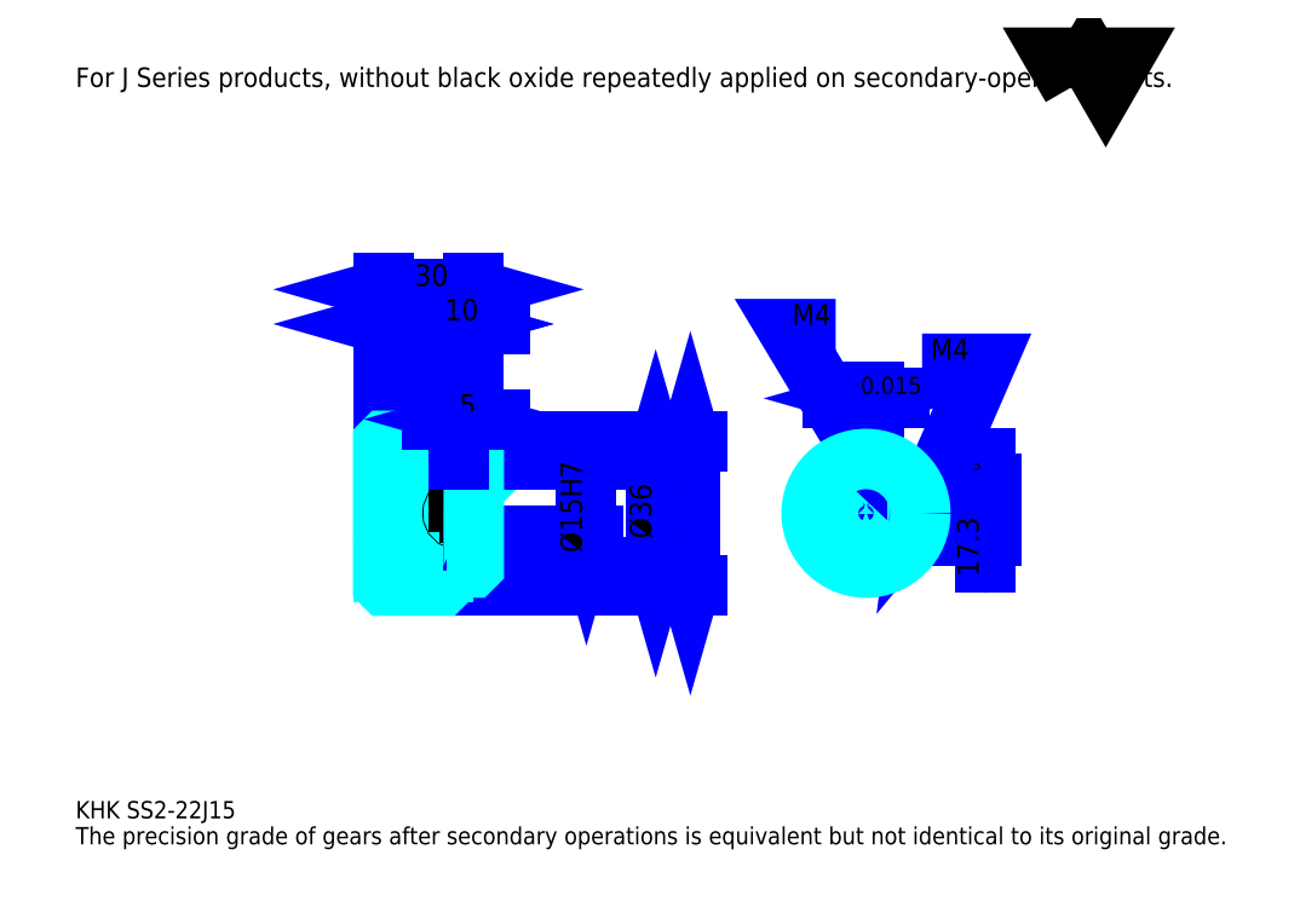
<metadata>
{"format":"dxf","ext":"dxf","renderer":"ezdxf+matplotlib","layout":"modelspace","background":"white","min_lineweight":24,"dpi":150}
</metadata>
<code>
0
SECTION
2
ENTITIES
0
TEXT
8
0
10
14.35
20
15.78
40
5.739
41
1
1
KHK SS2-22J15
7
KANJI
50
0
51
0
0
TEXT
8
0
10
14.35
20
7.174
40
5.739
41
1
1
The precision grade of gears after secondary operations is equivalent but not identical to its original grade.
7
KANJI
50
0
51
0
0
TEXT
8
0
10
14.35
20
258.3
40
6.457
41
1
1
For J Series products, without black oxide repeatedly applied on secondary-operated parts.
7
KANJI
50
0
51
0
0
POLYLINE
8
0
66
     1
70
     2
0
VERTEX
8
0
10
344.3
20
258.3
0
VERTEX
8
0
10
338.8
20
268
0
VERTEX
8
0
10
361.1
20
268
0
VERTEX
8
0
10
355.5
20
258.3
0
VERTEX
8
0
10
349.9
20
268
0
VERTEX
8
0
10
344.3
20
258.3
0
SEQEND
0
LINE
8
0
10
218
20
140.9
11
218
21
92.93
0
POLYLINE
8
0
66
     1
70
     2
0
VERTEX
8
0
10
219.4
20
135.9
0
VERTEX
8
0
10
218
20
140.9
0
VERTEX
8
0
10
216.5
20
135.9
0
SEQEND
0
POLYLINE
8
0
66
     1
70
     2
0
VERTEX
8
0
10
216.5
20
97.96
0
VERTEX
8
0
10
218
20
92.93
0
VERTEX
8
0
10
219.4
20
97.96
0
SEQEND
0
LINE
8
0
10
146.2
20
140.9
11
220.1
21
140.9
0
LINE
8
0
10
146.2
20
92.93
11
220.1
21
92.93
0
TEXT
8
0
10
216.5
20
108.5
40
7.174
41
1
1
%%c48
7
KANJI
50
90
51
0
0
LINE
8
DASHDOT
10
111.9
20
138.9
11
140.5
21
138.9
0
LINE
8
DASHDOT
10
111.9
20
94.93
11
140.5
21
94.93
0
LINE
8
DASHDOT
10
111.9
20
116.9
11
150.5
21
116.9
0
LINE
8
0
10
136.2
20
140.4
11
136.2
21
140.9
0
LINE
8
0
10
116.2
20
140.4
11
116.2
21
140.9
0
LINE
8
0
10
137.2
20
134.9
11
146.2
21
134.9
0
LINE
8
0
10
137.2
20
98.93
11
146.2
21
98.93
0
LINE
8
0
10
135.7
20
140.9
11
146.2
21
140.9
0
LINE
8
0
10
135.7
20
92.93
11
146.2
21
92.93
0
LINE
8
0
10
116.2
20
136.4
11
136.2
21
136.4
0
LINE
8
0
10
116.2
20
97.43
11
136.2
21
97.43
0
LINE
8
0
10
145.7
20
109.4
11
146.2
21
108.9
0
LINE
8
0
10
145.7
20
124.4
11
146.2
21
124.9
0
LINE
8
0
10
116.7
20
124.4
11
116.7
21
109.4
0
POLYLINE
8
0
66
     1
70
     2
0
VERTEX
8
0
10
116.2
20
108.9
0
VERTEX
8
0
10
116.7
20
109.4
0
VERTEX
8
0
10
145.7
20
109.4
0
VERTEX
8
0
10
145.7
20
124.4
0
VERTEX
8
0
10
116.7
20
124.4
0
VERTEX
8
0
10
116.2
20
124.9
0
SEQEND
0
ARC
8
0
10
137.2
20
135.9
40
1
50
180
51
270
0
ARC
8
0
10
137.2
20
97.93
40
1
50
90
51
180
0
LINE
8
0
10
146.2
20
134.4
11
146.2
21
140.9
0
LINE
8
0
10
116.2
20
179.7
11
136.2
21
179.7
0
POLYLINE
8
0
66
     1
70
     2
0
VERTEX
8
0
10
121.2
20
181.1
0
VERTEX
8
0
10
116.2
20
179.7
0
VERTEX
8
0
10
121.2
20
178.2
0
SEQEND
0
POLYLINE
8
0
66
     1
70
     2
0
VERTEX
8
0
10
131.2
20
178.2
0
VERTEX
8
0
10
136.2
20
179.7
0
VERTEX
8
0
10
131.2
20
181.1
0
SEQEND
0
LINE
8
0
10
136.2
20
140.9
11
136.2
21
181.8
0
TEXT
8
0
10
121.6
20
180.8
40
7.174
41
1
1
20
7
KANJI
50
0
51
0
0
LINE
8
0
10
116.2
20
191.2
11
146.2
21
191.2
0
POLYLINE
8
0
66
     1
70
     2
0
VERTEX
8
0
10
121.2
20
192.6
0
VERTEX
8
0
10
116.2
20
191.2
0
VERTEX
8
0
10
121.2
20
189.7
0
SEQEND
0
POLYLINE
8
0
66
     1
70
     2
0
VERTEX
8
0
10
141.2
20
189.7
0
VERTEX
8
0
10
146.2
20
191.2
0
VERTEX
8
0
10
141.2
20
192.6
0
SEQEND
0
LINE
8
0
10
116.2
20
140.9
11
116.2
21
193.3
0
LINE
8
0
10
146.2
20
140.9
11
146.2
21
193.3
0
TEXT
8
0
10
126.6
20
192.3
40
7.174
41
1
1
30
7
KANJI
50
0
51
0
0
LINE
8
0
10
154.8
20
179.7
11
127.6
21
179.7
0
POLYLINE
8
0
66
     1
70
     2
0
VERTEX
8
0
10
131.2
20
178.2
0
VERTEX
8
0
10
136.2
20
179.7
0
VERTEX
8
0
10
131.2
20
181.1
0
SEQEND
0
POLYLINE
8
0
66
     1
70
     2
0
VERTEX
8
0
10
151.2
20
181.1
0
VERTEX
8
0
10
146.2
20
179.7
0
VERTEX
8
0
10
151.2
20
178.2
0
SEQEND
0
TEXT
8
0
10
136.6
20
180.8
40
7.174
41
1
1
10
7
KANJI
50
0
51
0
0
LINE
8
0
10
206.5
20
134.9
11
206.5
21
98.93
0
POLYLINE
8
0
66
     1
70
     2
0
VERTEX
8
0
10
207.9
20
129.9
0
VERTEX
8
0
10
206.5
20
134.9
0
VERTEX
8
0
10
205
20
129.9
0
SEQEND
0
POLYLINE
8
0
66
     1
70
     2
0
VERTEX
8
0
10
205
20
104
0
VERTEX
8
0
10
206.5
20
98.93
0
VERTEX
8
0
10
207.9
20
104
0
SEQEND
0
LINE
8
0
10
146.2
20
134.9
11
208.6
21
134.9
0
LINE
8
0
10
146.2
20
98.93
11
208.6
21
98.93
0
TEXT
8
0
10
205
20
108.5
40
7.174
41
1
1
%%c36
7
KANJI
50
90
51
0
0
LINE
8
DASHDOT
10
276.1
20
142.1
11
276.1
21
94.63
0
LINE
8
DASHDOT
10
253.8
20
116.9
11
298.4
21
116.9
0
LINE
8
0
10
287.2
20
155
11
265
21
155
0
POLYLINE
8
0
66
     1
70
     2
0
VERTEX
8
0
10
268.6
20
153.6
0
VERTEX
8
0
10
273.6
20
155
0
VERTEX
8
0
10
268.6
20
156.5
0
SEQEND
0
POLYLINE
8
0
66
     1
70
     2
0
VERTEX
8
0
10
283.7
20
156.5
0
VERTEX
8
0
10
278.6
20
155
0
VERTEX
8
0
10
283.7
20
153.6
0
SEQEND
0
LINE
8
0
10
273.6
20
126.7
11
273.6
21
157.2
0
LINE
8
0
10
278.6
20
126.7
11
278.6
21
157.2
0
TEXT
8
0
10
261.3
20
156.5
40
7.174
41
1
1
5
7
KANJI
50
0
51
0
0
TEXT
8
0
10
268.4
20
156.5
40
5.739
41
1
1
%%p0.015
7
KANJI
50
0
51
0
0
LINE
8
0
10
315.7
20
100.8
11
315.7
21
135.3
0
POLYLINE
8
0
66
     1
70
     2
0
VERTEX
8
0
10
314.2
20
131.8
0
VERTEX
8
0
10
315.7
20
126.7
0
VERTEX
8
0
10
317.1
20
131.8
0
SEQEND
0
POLYLINE
8
0
66
     1
70
     2
0
VERTEX
8
0
10
317.1
20
104.4
0
VERTEX
8
0
10
315.7
20
109.4
0
VERTEX
8
0
10
314.2
20
104.4
0
SEQEND
0
LINE
8
0
10
278.6
20
126.7
11
317.8
21
126.7
0
LINE
8
0
10
276.1
20
109.4
11
317.8
21
109.4
0
TEXT
8
0
10
313.5
20
95.9
40
7.174
41
1
1
17.3
7
KANJI
50
90
51
0
0
TEXT
8
0
10
313.9
20
127
40
3.587
41
1
1

7
KANJI
50
90
51
0
0
TEXT
8
0
10
309.5
20
127
40
3.587
41
1
1
+
7
KANJI
50
90
51
0
0
TEXT
8
0
10
313.9
20
131
40
3.587
41
1
1
0
7
KANJI
50
90
51
0
0
TEXT
8
0
10
309.5
20
131
40
3.587
41
1
1
0.1
7
KANJI
50
90
51
0
0
ARC
8
0
10
276.1
20
116.9
40
7.5
50
109.5
51
70.53
0
POLYLINE
8
0
66
     1
70
     2
0
VERTEX
8
0
10
278.6
20
124
0
VERTEX
8
0
10
278.6
20
126.7
0
VERTEX
8
0
10
273.6
20
126.7
0
VERTEX
8
0
10
273.6
20
124
0
SEQEND
0
LINE
8
0
10
116.2
20
126.7
11
146.2
21
126.7
0
POLYLINE
8
DASHDOT
66
     1
70
     2
0
VERTEX
8
DASHDOT
10
141.2
20
139.2
0
VERTEX
8
DASHDOT
10
141.2
20
122.4
0
SEQEND
0
POLYLINE
8
0
66
     1
70
     2
0
VERTEX
8
0
10
143.2
20
134.9
0
VERTEX
8
0
10
143.2
20
126.7
0
SEQEND
0
POLYLINE
8
0
66
     1
70
     2
0
VERTEX
8
0
10
139.2
20
134.9
0
VERTEX
8
0
10
139.2
20
126.7
0
SEQEND
0
POLYLINE
8
0
66
     1
70
     2
0
VERTEX
8
0
10
142.8
20
134.9
0
VERTEX
8
0
10
142.8
20
126.7
0
SEQEND
0
POLYLINE
8
0
66
     1
70
     2
0
VERTEX
8
0
10
139.6
20
134.9
0
VERTEX
8
0
10
139.6
20
126.7
0
SEQEND
0
POLYLINE
8
0
66
     1
70
     2
0
VERTEX
8
0
10
274.1
20
126.7
0
VERTEX
8
0
10
274.1
20
134.8
0
SEQEND
0
POLYLINE
8
0
66
     1
70
     2
0
VERTEX
8
0
10
278.1
20
126.7
0
VERTEX
8
0
10
278.1
20
134.8
0
SEQEND
0
POLYLINE
8
0
66
     1
70
     2
0
VERTEX
8
0
10
274.5
20
126.7
0
VERTEX
8
0
10
274.5
20
134.9
0
SEQEND
0
POLYLINE
8
0
66
     1
70
     2
0
VERTEX
8
0
10
277.8
20
126.7
0
VERTEX
8
0
10
277.8
20
134.9
0
SEQEND
0
POLYLINE
8
0
66
     1
70
     2
0
VERTEX
8
0
10
276.1
20
134.9
0
VERTEX
8
0
10
250.3
20
178
0
VERTEX
8
0
10
266.1
20
178
0
SEQEND
0
POLYLINE
8
0
66
     1
70
     2
0
VERTEX
8
0
10
272.3
20
138.5
0
VERTEX
8
0
10
276.1
20
134.9
0
VERTEX
8
0
10
274.8
20
140
0
SEQEND
0
TEXT
8
0
10
251.7
20
179.4
40
6.887
41
1
1
M4
7
KANJI
50
0
51
0
0
CIRCLE
8
0
10
141.2
20
116.9
40
2
0
CIRCLE
8
0
10
141.2
20
116.9
40
1.62
0
POLYLINE
8
DASHDOT
66
     1
70
     2
0
VERTEX
8
DASHDOT
10
134.9
20
116.9
0
VERTEX
8
DASHDOT
10
147.5
20
116.9
0
SEQEND
0
POLYLINE
8
DASHDOT
66
     1
70
     2
0
VERTEX
8
DASHDOT
10
141.2
20
110.6
0
VERTEX
8
DASHDOT
10
141.2
20
123.2
0
SEQEND
0
LINE
8
DASHDOT
10
141.2
20
134.9
11
141.2
21
116.9
0
LINE
8
0
10
141.2
20
134.9
11
141.2
21
140.9
0
POLYLINE
8
0
66
     1
70
     2
0
VERTEX
8
0
10
283.4
20
118.9
0
VERTEX
8
0
10
294
20
118.9
0
SEQEND
0
POLYLINE
8
0
66
     1
70
     2
0
VERTEX
8
0
10
283.4
20
114.9
0
VERTEX
8
0
10
294
20
114.9
0
SEQEND
0
POLYLINE
8
0
66
     1
70
     2
0
VERTEX
8
0
10
283.5
20
118.6
0
VERTEX
8
0
10
294.1
20
118.6
0
SEQEND
0
POLYLINE
8
0
66
     1
70
     2
0
VERTEX
8
0
10
283.5
20
115.3
0
VERTEX
8
0
10
294.1
20
115.3
0
SEQEND
0
POLYLINE
8
0
66
     1
70
     2
0
VERTEX
8
0
10
294.1
20
116.9
0
VERTEX
8
0
10
315.7
20
166.5
0
VERTEX
8
0
10
294.7
20
166.5
0
SEQEND
0
POLYLINE
8
0
66
     1
70
     2
0
VERTEX
8
0
10
294.8
20
122.1
0
VERTEX
8
0
10
294.1
20
116.9
0
VERTEX
8
0
10
297.4
20
121
0
SEQEND
0
TEXT
8
0
10
297.6
20
167.9
40
6.887
41
1
1
M4
7
KANJI
50
0
51
0
0
LINE
8
0
10
183.5
20
124.4
11
183.5
21
109.4
0
POLYLINE
8
0
66
     1
70
     2
0
VERTEX
8
0
10
182.1
20
114.5
0
VERTEX
8
0
10
183.5
20
109.4
0
VERTEX
8
0
10
185
20
114.5
0
SEQEND
0
LINE
8
0
10
146.2
20
109.4
11
185.7
21
109.4
0
TEXT
8
0
10
182.1
20
103.8
40
7.174
41
1
1
%%c15H7
7
KANJI
50
90
51
0
0
POLYLINE
8
0
66
     1
70
     2
0
VERTEX
8
0
10
116.2
20
108.9
0
VERTEX
8
0
10
116.2
20
93.43
0
VERTEX
8
0
10
116.7
20
92.93
0
VERTEX
8
0
10
135.7
20
92.93
0
VERTEX
8
0
10
136.2
20
93.43
0
VERTEX
8
0
10
136.2
20
97.93
0
SEQEND
0
POLYLINE
8
0
66
     1
70
     2
0
VERTEX
8
0
10
137.2
20
98.93
0
VERTEX
8
0
10
145.7
20
98.93
0
VERTEX
8
0
10
146.2
20
99.43
0
VERTEX
8
0
10
146.2
20
134.4
0
VERTEX
8
0
10
145.7
20
134.9
0
VERTEX
8
0
10
137.2
20
134.9
0
SEQEND
0
POLYLINE
8
0
66
     1
70
     2
0
VERTEX
8
0
10
136.2
20
135.9
0
VERTEX
8
0
10
136.2
20
140.4
0
VERTEX
8
0
10
135.7
20
140.9
0
VERTEX
8
0
10
116.7
20
140.9
0
VERTEX
8
0
10
116.2
20
140.4
0
VERTEX
8
0
10
116.2
20
108.9
0
SEQEND
0
CIRCLE
8
0
10
276.1
20
116.9
40
18
0
LINE
8
0
10
154.8
20
148.1
11
132.6
21
148.1
0
POLYLINE
8
0
66
     1
70
     2
0
VERTEX
8
0
10
136.2
20
146.7
0
VERTEX
8
0
10
141.2
20
148.1
0
VERTEX
8
0
10
136.2
20
149.5
0
SEQEND
0
POLYLINE
8
0
66
     1
70
     2
0
VERTEX
8
0
10
151.2
20
149.5
0
VERTEX
8
0
10
146.2
20
148.1
0
VERTEX
8
0
10
151.2
20
146.7
0
SEQEND
0
LINE
8
0
10
141.2
20
140.9
11
141.2
21
150.3
0
TEXT
8
0
10
141.4
20
149.3
40
7.174
41
1
1
5
7
KANJI
50
0
51
0
0
LINE
8
0
10
141.2
20
134.9
11
141.2
21
140.9
0
ENDSEC
0
EOF

</code>
